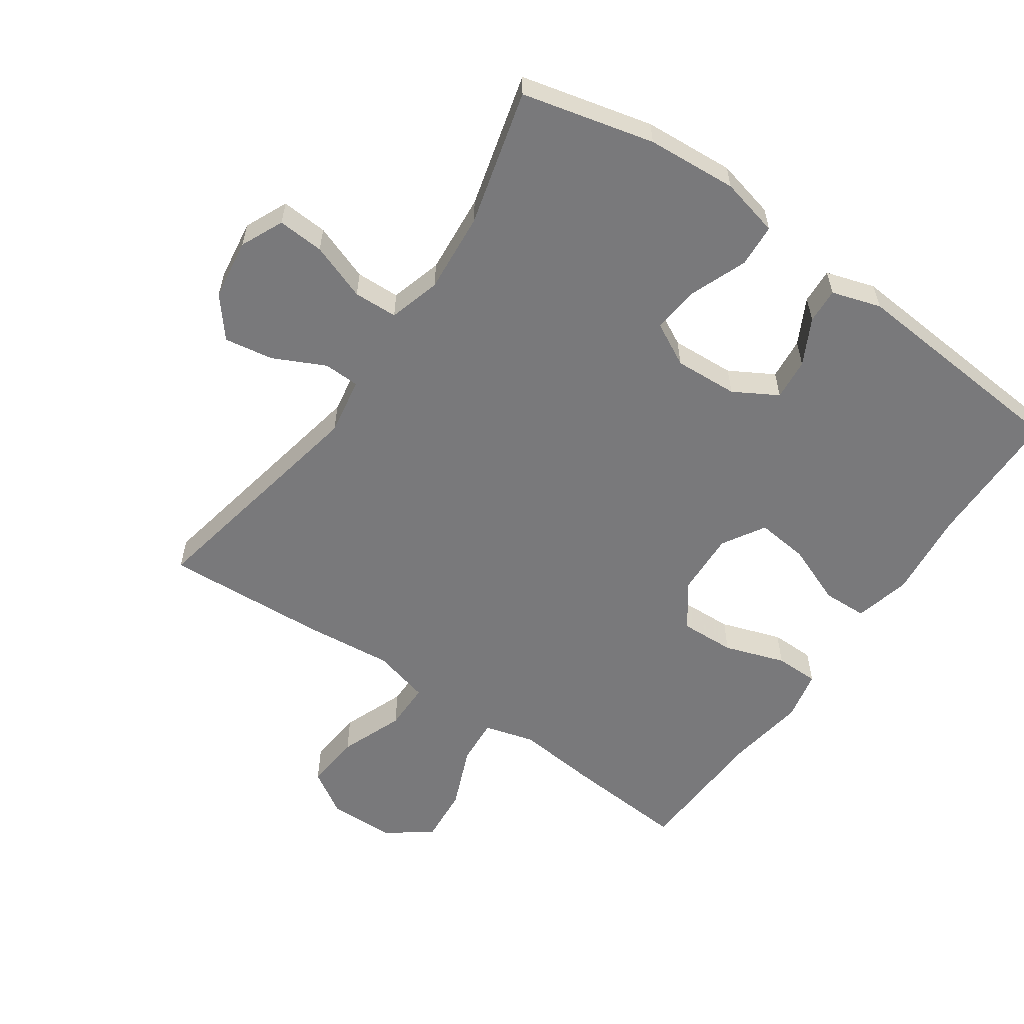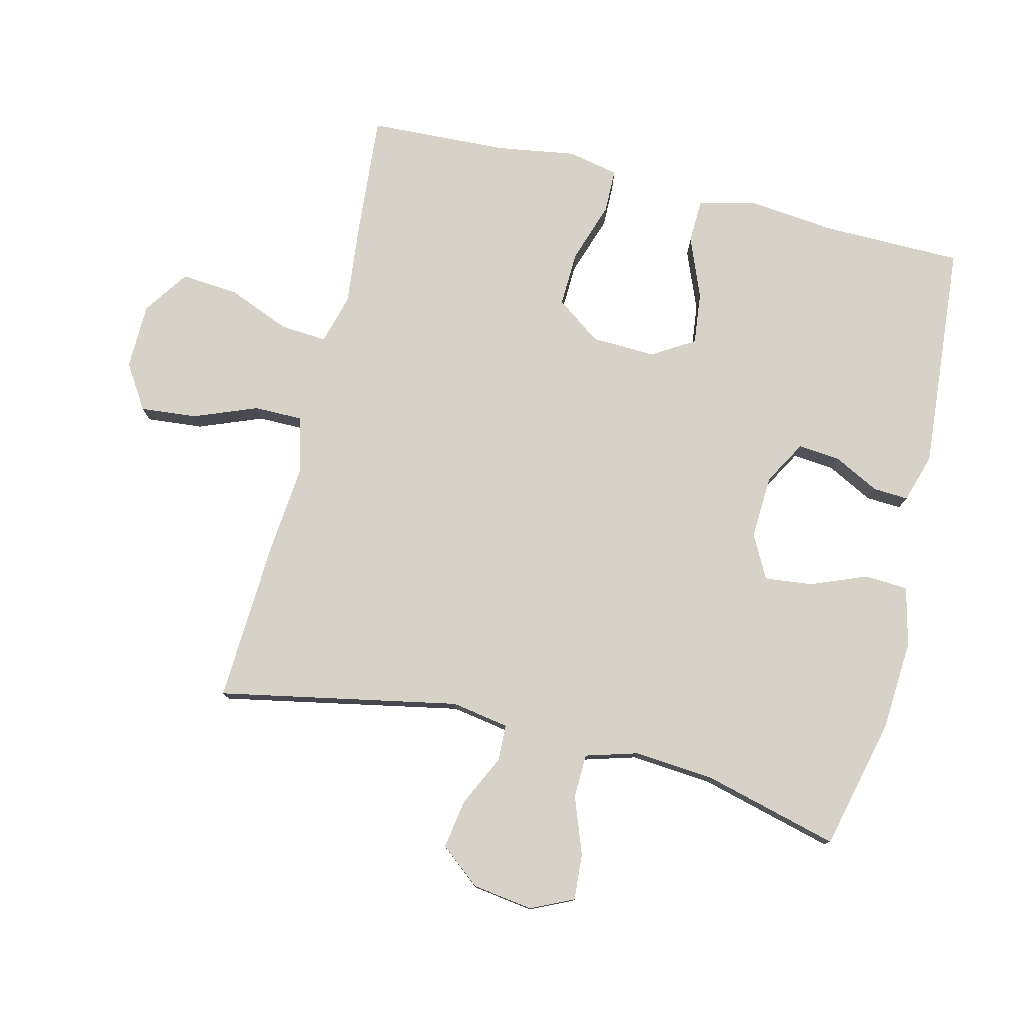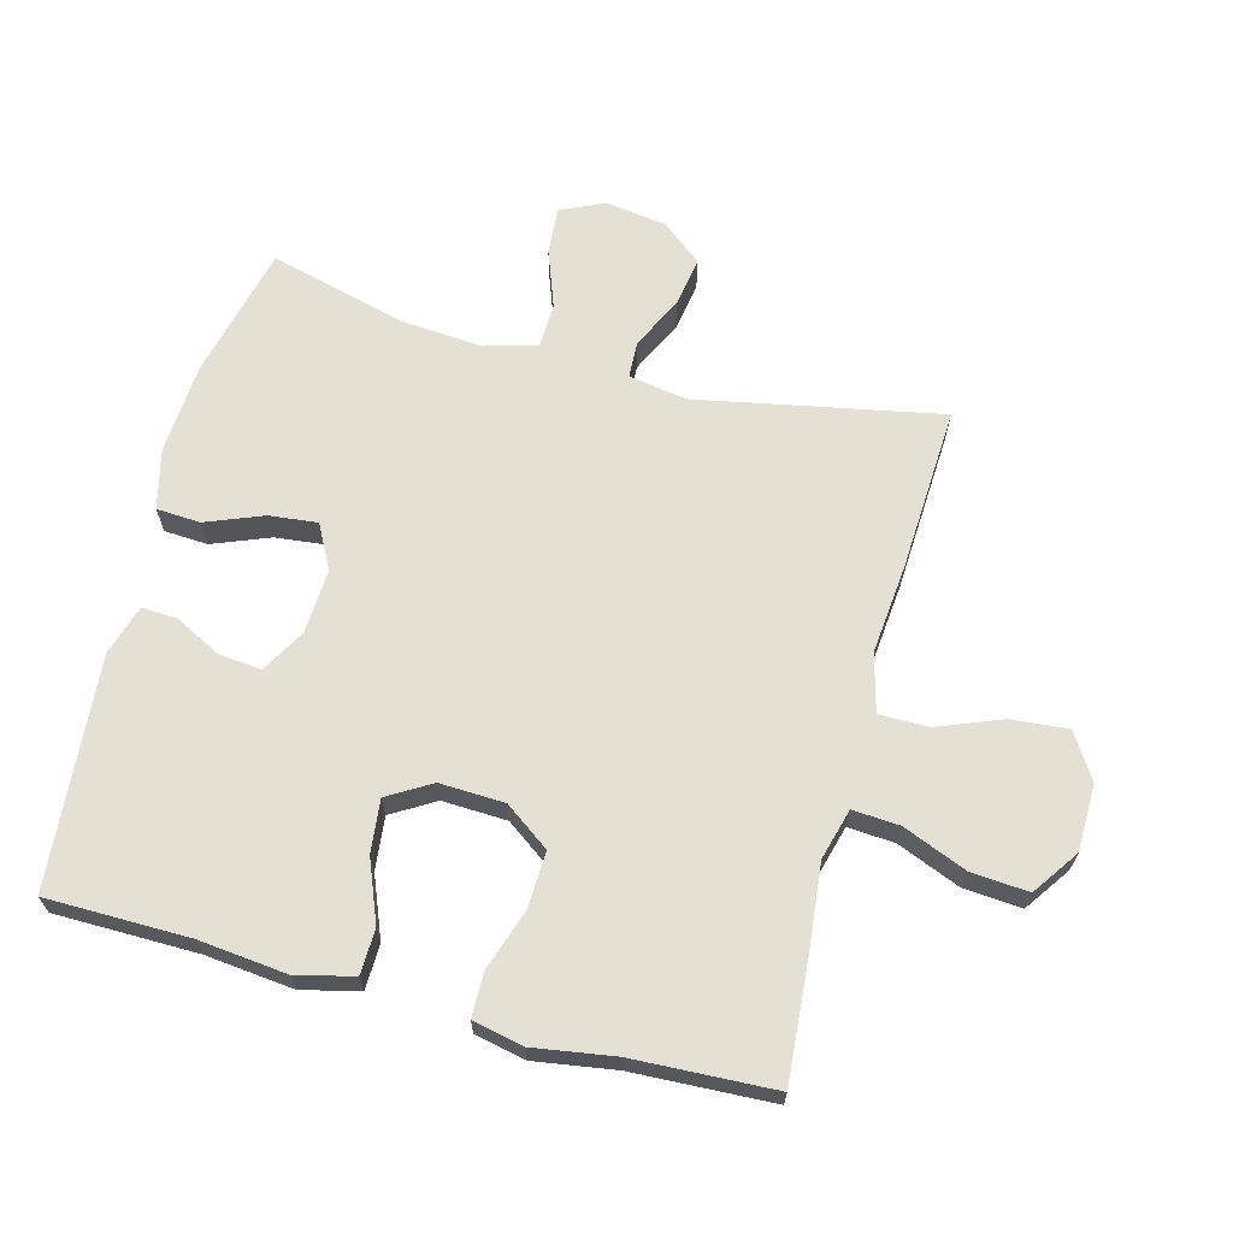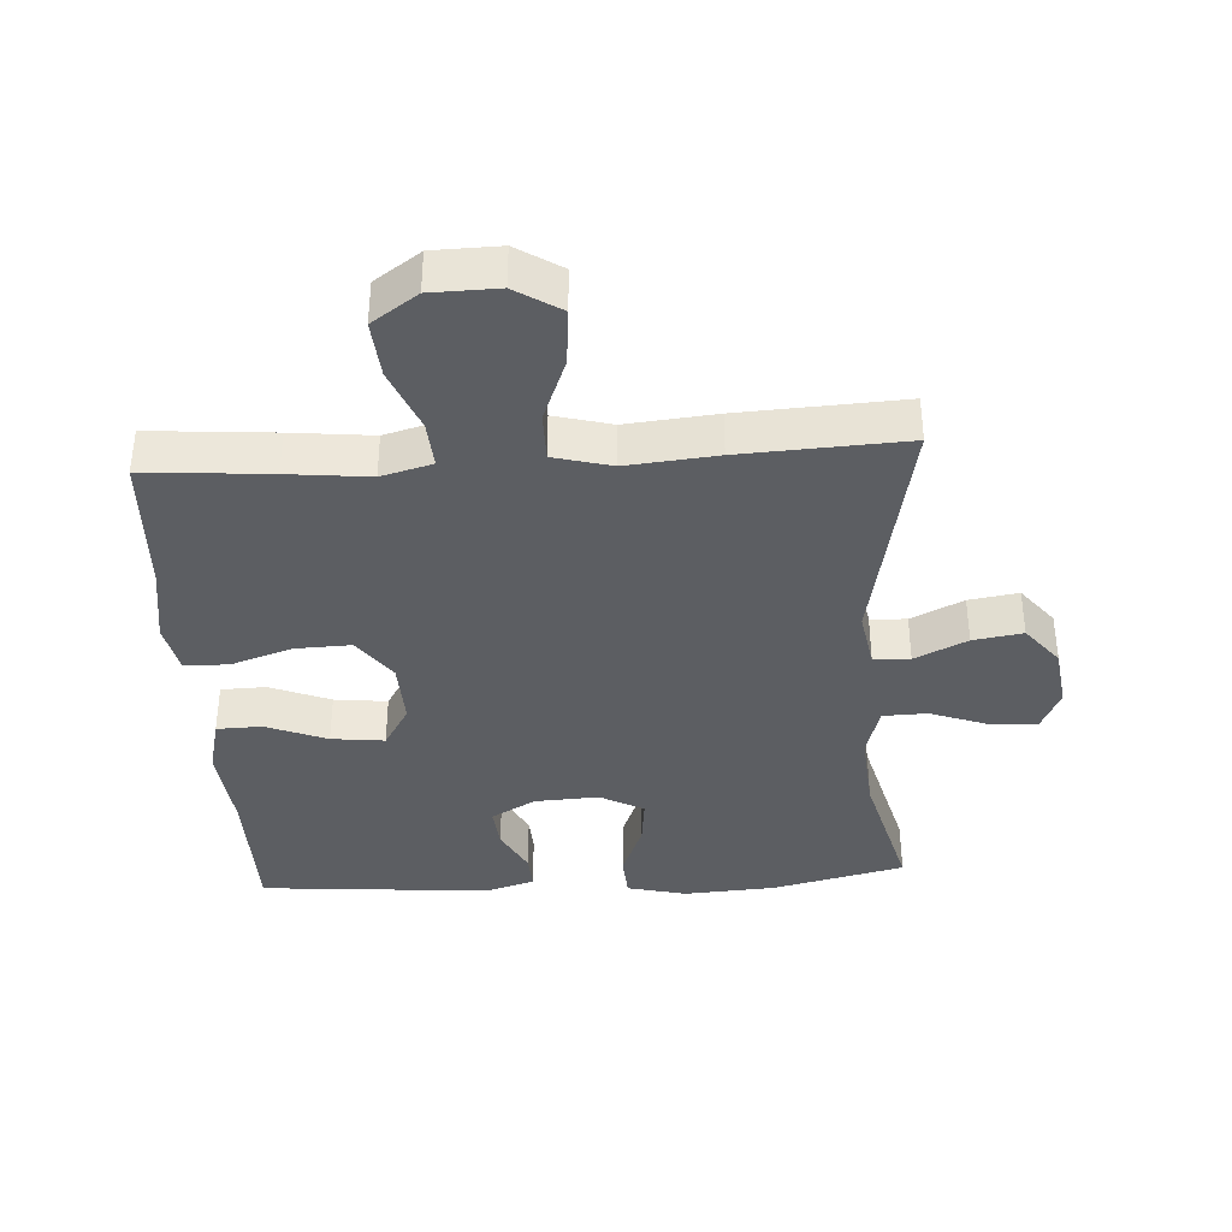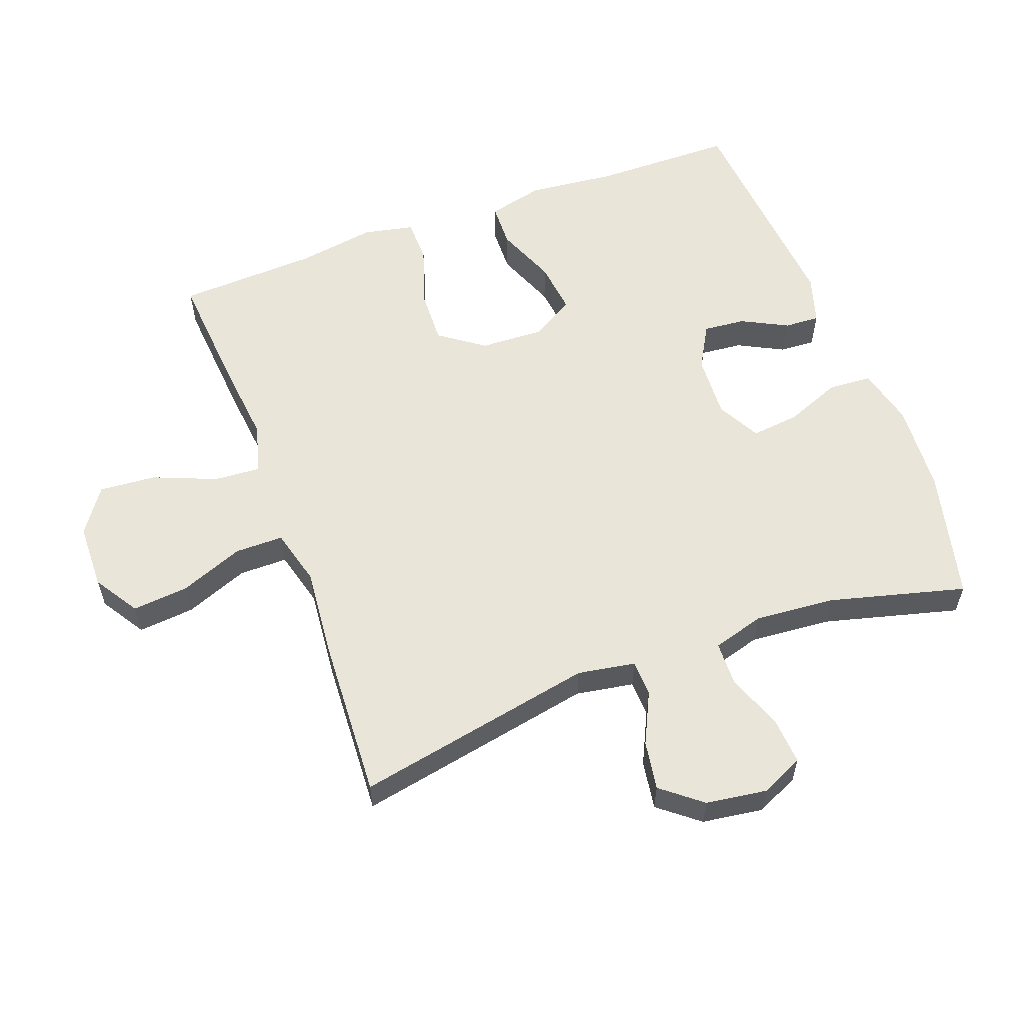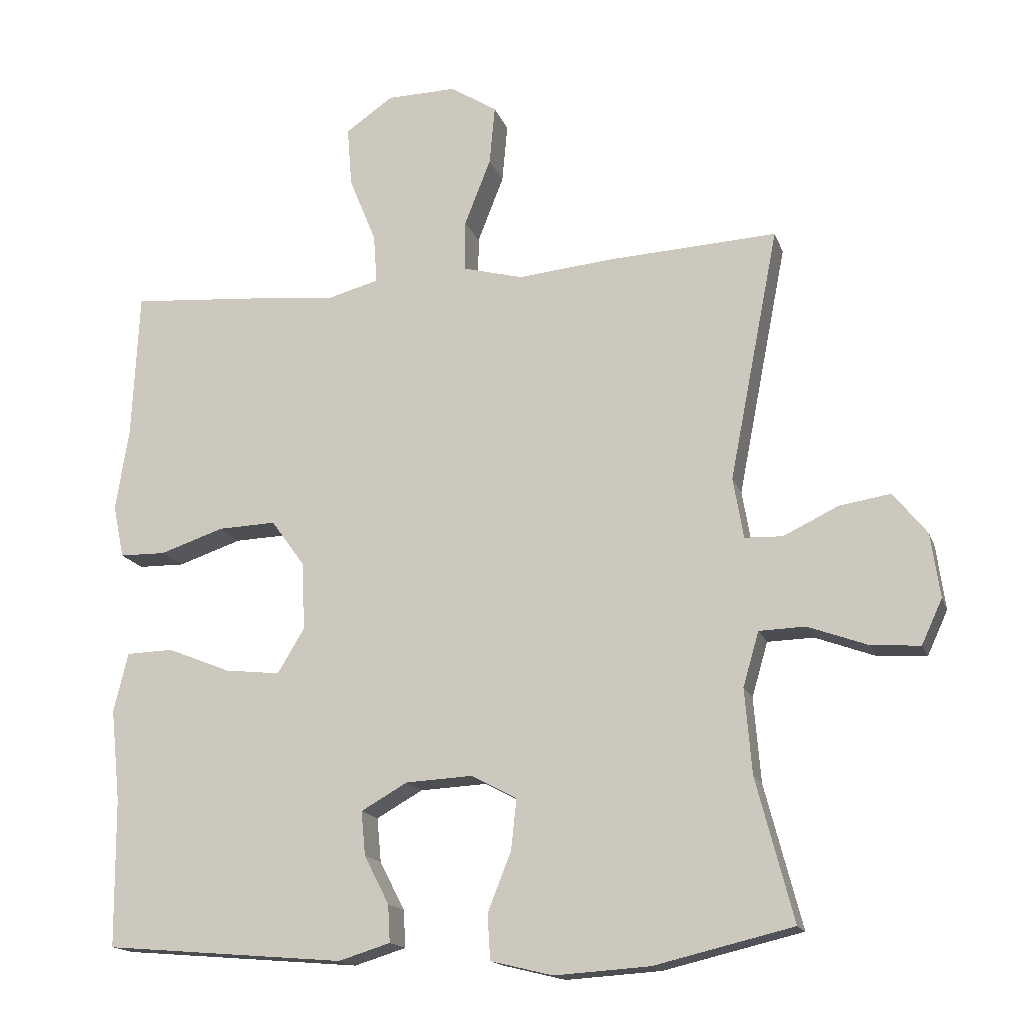
<metadata>
{"format":"obj","ext":"obj","renderer":"f3d","projection":"perspective","resolution":1024,"background":"white","views":[{"elev":-57.9,"azim":145.5,"up":"+Y"},{"elev":78.2,"azim":103.7,"up":"+Y"},{"elev":66.1,"azim":-75.1,"up":"+Y"},{"elev":-37.6,"azim":3.5,"up":"+Y"},{"elev":57.9,"azim":69.7,"up":"+Y"},{"elev":-16.1,"azim":15.8,"up":"+Z"}]}
</metadata>
<code>
v 0.5 0.07 0.5
v 0.428 0.07 0.133
v 0.443 0.07 0.045
v 0.498 0.07 0.043
v 0.577 0.07 0.081
v 0.652 0.07 0.093
v 0.701 0.07 0.032
v 0.714 0.07 -0.061
v 0.684 0.07 -0.126
v 0.613 0.07 -0.121
v 0.526 0.07 -0.089
v 0.459 0.07 -0.091
v 0.436 0.07 -0.17
v 0.446 0.07 -0.293
v 0.5 0.07 -0.5
v 0.299 0.07 -0.548
v 0.161 0.07 -0.557
v 0.071 0.07 -0.535
v 0.067 0.07 -0.469
v 0.101 0.07 -0.383
v 0.109 0.07 -0.31
v 0.043 0.07 -0.275
v -0.054 0.07 -0.28
v -0.121 0.07 -0.318
v -0.115 0.07 -0.382
v -0.079 0.07 -0.452
v -0.076 0.07 -0.506
v -0.151 0.07 -0.529
v -0.5 0.07 -0.5
v -0.502 0.07 -0.285
v -0.516 0.07 -0.151
v -0.495 0.07 -0.065
v -0.427 0.07 -0.063
v -0.335 0.07 -0.1
v -0.255 0.07 -0.109
v -0.216 0.07 -0.044
v -0.22 0.07 0.054
v -0.269 0.07 0.122
v -0.353 0.07 0.119
v -0.446 0.07 0.088
v -0.513 0.07 0.089
v -0.529 0.07 0.166
v -0.51 0.07 0.287
v -0.5 0.07 0.5
v -0.312 0.07 0.485
v -0.189 0.07 0.472
v -0.112 0.07 0.493
v -0.117 0.07 0.564
v -0.156 0.07 0.66
v -0.163 0.07 0.747
v -0.094 0.07 0.795
v 0.007 0.07 0.797
v 0.075 0.07 0.754
v 0.067 0.07 0.668
v 0.029 0.07 0.571
v 0.029 0.07 0.497
v 0.116 0.07 0.474
v 0.252 0.07 0.487
v 0.5 0 0.5
v 0.428 0 0.133
v 0.443 0 0.045
v 0.498 0 0.043
v 0.577 0 0.081
v 0.652 0 0.093
v 0.701 0 0.032
v 0.714 0 -0.061
v 0.684 0 -0.126
v 0.613 0 -0.121
v 0.526 0 -0.089
v 0.459 0 -0.091
v 0.436 0 -0.17
v 0.446 0 -0.293
v 0.5 0 -0.5
v 0.299 0 -0.548
v 0.161 0 -0.557
v 0.071 0 -0.535
v 0.067 0 -0.469
v 0.101 0 -0.383
v 0.109 0 -0.31
v 0.043 0 -0.275
v -0.054 0 -0.28
v -0.121 0 -0.318
v -0.115 0 -0.382
v -0.079 0 -0.452
v -0.076 0 -0.506
v -0.151 0 -0.529
v -0.5 0 -0.5
v -0.502 0 -0.285
v -0.516 0 -0.151
v -0.495 0 -0.065
v -0.427 0 -0.063
v -0.335 0 -0.1
v -0.255 0 -0.109
v -0.216 0 -0.044
v -0.22 0 0.054
v -0.269 0 0.122
v -0.353 0 0.119
v -0.446 0 0.088
v -0.513 0 0.089
v -0.529 0 0.166
v -0.51 0 0.287
v -0.5 0 0.5
v -0.312 0 0.485
v -0.189 0 0.472
v -0.112 0 0.493
v -0.117 0 0.564
v -0.156 0 0.66
v -0.163 0 0.747
v -0.094 0 0.795
v 0.007 0 0.797
v 0.075 0 0.754
v 0.067 0 0.668
v 0.029 0 0.571
v 0.029 0 0.497
v 0.116 0 0.474
v 0.252 0 0.487
f 57 58 1 2
f 56 57 2 3
f 53 54 55
f 52 53 55
f 51 52 55
f 50 51 55
f 49 50 55
f 48 49 55
f 47 48 55 56
f 46 47 56 3
f 45 46 3
f 44 45 3
f 43 44 3
f 41 42 43
f 40 41 43
f 39 40 43
f 38 39 43
f 32 33 34
f 31 32 34
f 30 31 34
f 29 30 34
f 28 29 34
f 27 28 34
f 26 27 34
f 25 26 34
f 24 25 34 35
f 23 24 35 36
f 18 19 20
f 17 18 20
f 16 17 20
f 15 16 20
f 14 15 20
f 13 14 20 21
f 12 13 21 22
f 9 10 11
f 8 9 11
f 7 8 11
f 6 7 11
f 5 6 11
f 4 5 11
f 3 4 11 12
f 38 43 3 12
f 23 36 37
f 22 23 37
f 12 22 37
f 12 37 38
f 60 59 116 115
f 61 60 115 114
f 113 112 111
f 113 111 110
f 113 110 109
f 113 109 108
f 113 108 107
f 113 107 106
f 114 113 106 105
f 61 114 105 104
f 61 104 103
f 61 103 102
f 61 102 101
f 101 100 99
f 101 99 98
f 101 98 97
f 101 97 96
f 92 91 90
f 92 90 89
f 92 89 88
f 92 88 87
f 92 87 86
f 92 86 85
f 92 85 84
f 92 84 83
f 93 92 83 82
f 94 93 82 81
f 78 77 76
f 78 76 75
f 78 75 74
f 78 74 73
f 78 73 72
f 79 78 72 71
f 80 79 71 70
f 69 68 67
f 69 67 66
f 69 66 65
f 69 65 64
f 69 64 63
f 69 63 62
f 70 69 62 61
f 70 61 101 96
f 95 94 81
f 95 81 80
f 95 80 70
f 96 95 70
f 1 59 60 2
f 2 60 61 3
f 3 61 62 4
f 4 62 63 5
f 5 63 64 6
f 6 64 65 7
f 7 65 66 8
f 8 66 67 9
f 9 67 68 10
f 10 68 69 11
f 11 69 70 12
f 12 70 71 13
f 13 71 72 14
f 14 72 73 15
f 15 73 74 16
f 16 74 75 17
f 17 75 76 18
f 18 76 77 19
f 19 77 78 20
f 20 78 79 21
f 21 79 80 22
f 22 80 81 23
f 23 81 82 24
f 24 82 83 25
f 25 83 84 26
f 26 84 85 27
f 27 85 86 28
f 28 86 87 29
f 29 87 88 30
f 30 88 89 31
f 31 89 90 32
f 32 90 91 33
f 33 91 92 34
f 34 92 93 35
f 35 93 94 36
f 36 94 95 37
f 37 95 96 38
f 38 96 97 39
f 39 97 98 40
f 40 98 99 41
f 41 99 100 42
f 42 100 101 43
f 43 101 102 44
f 44 102 103 45
f 45 103 104 46
f 46 104 105 47
f 47 105 106 48
f 48 106 107 49
f 49 107 108 50
f 50 108 109 51
f 51 109 110 52
f 52 110 111 53
f 53 111 112 54
f 54 112 113 55
f 55 113 114 56
f 56 114 115 57
f 57 115 116 58
f 58 116 59 1

</code>
